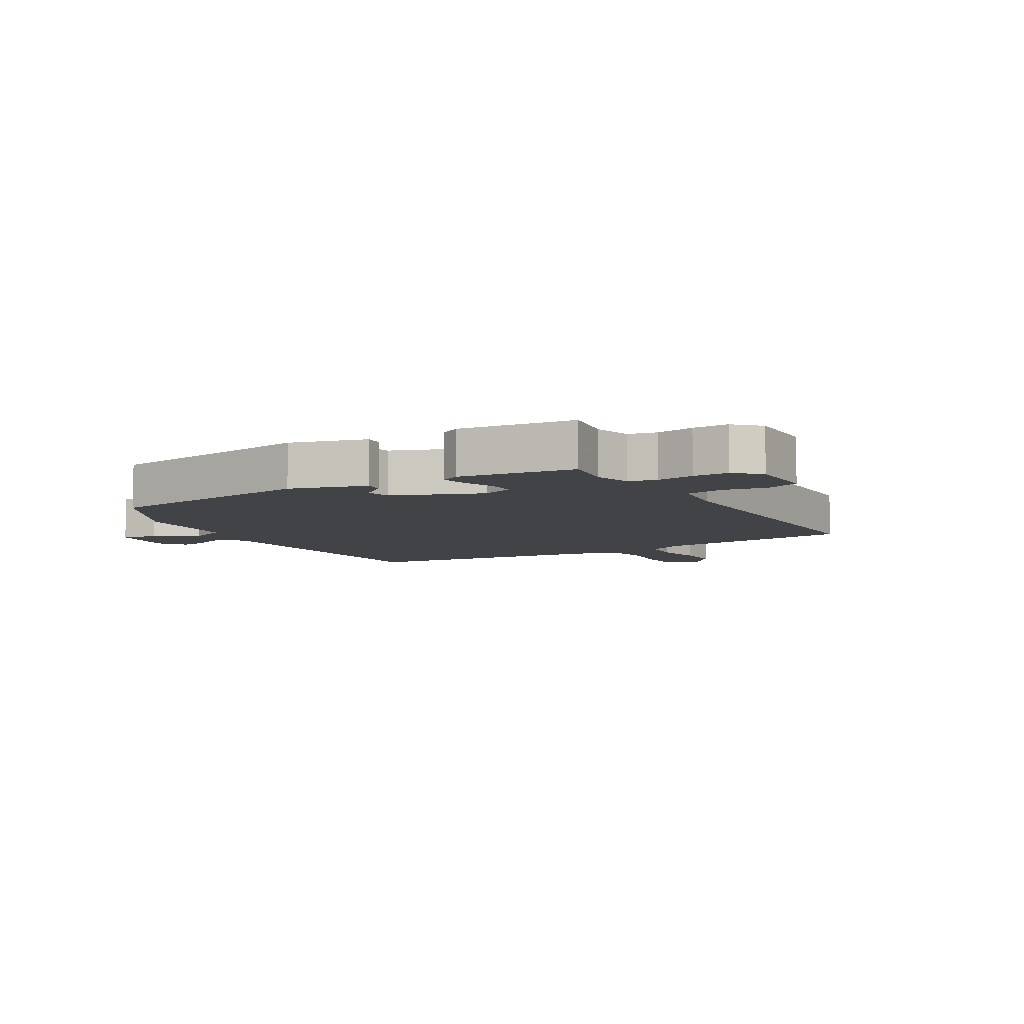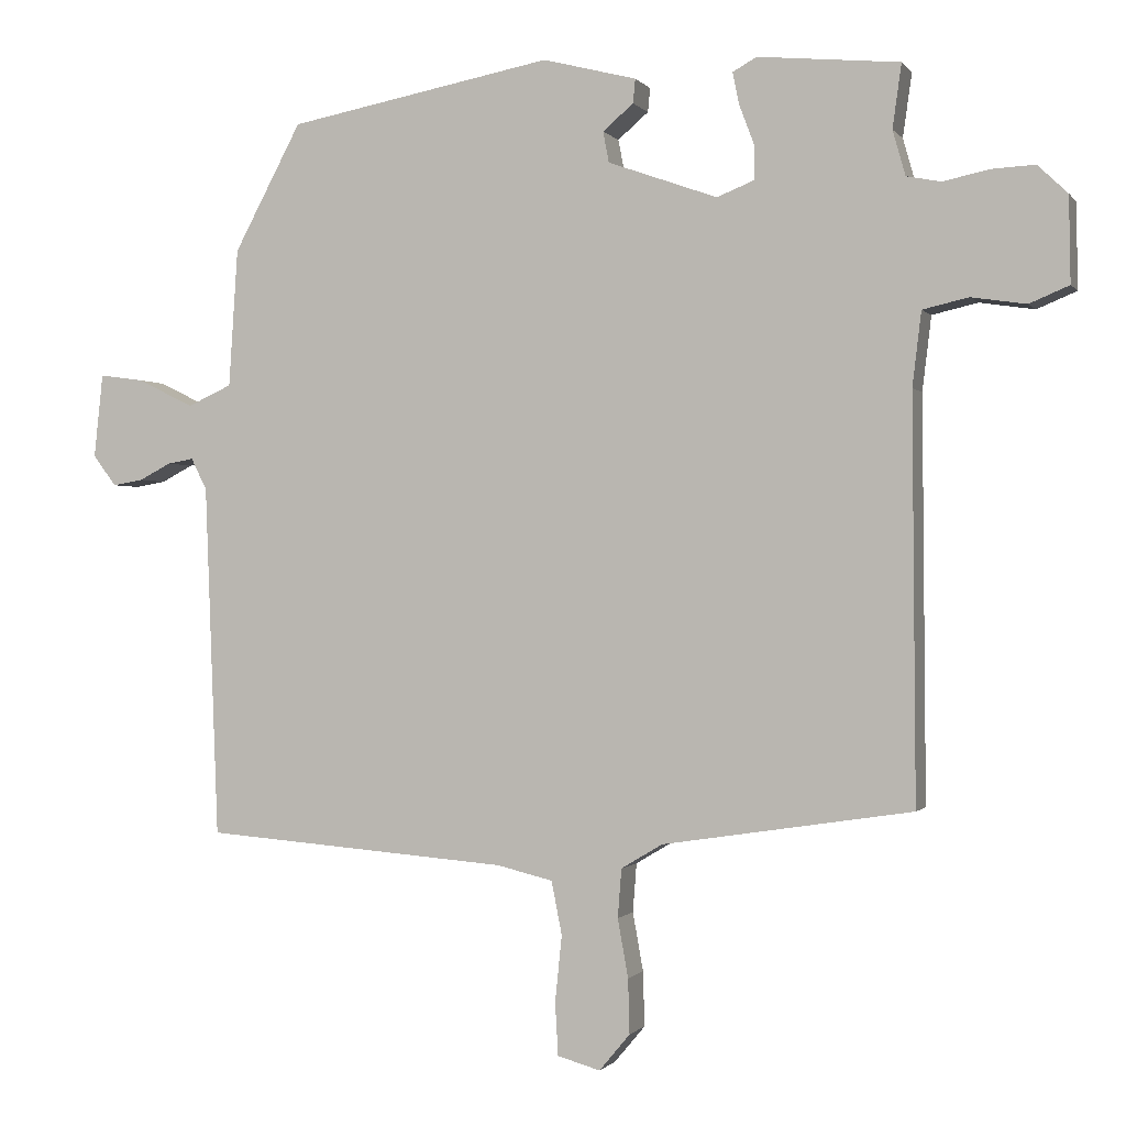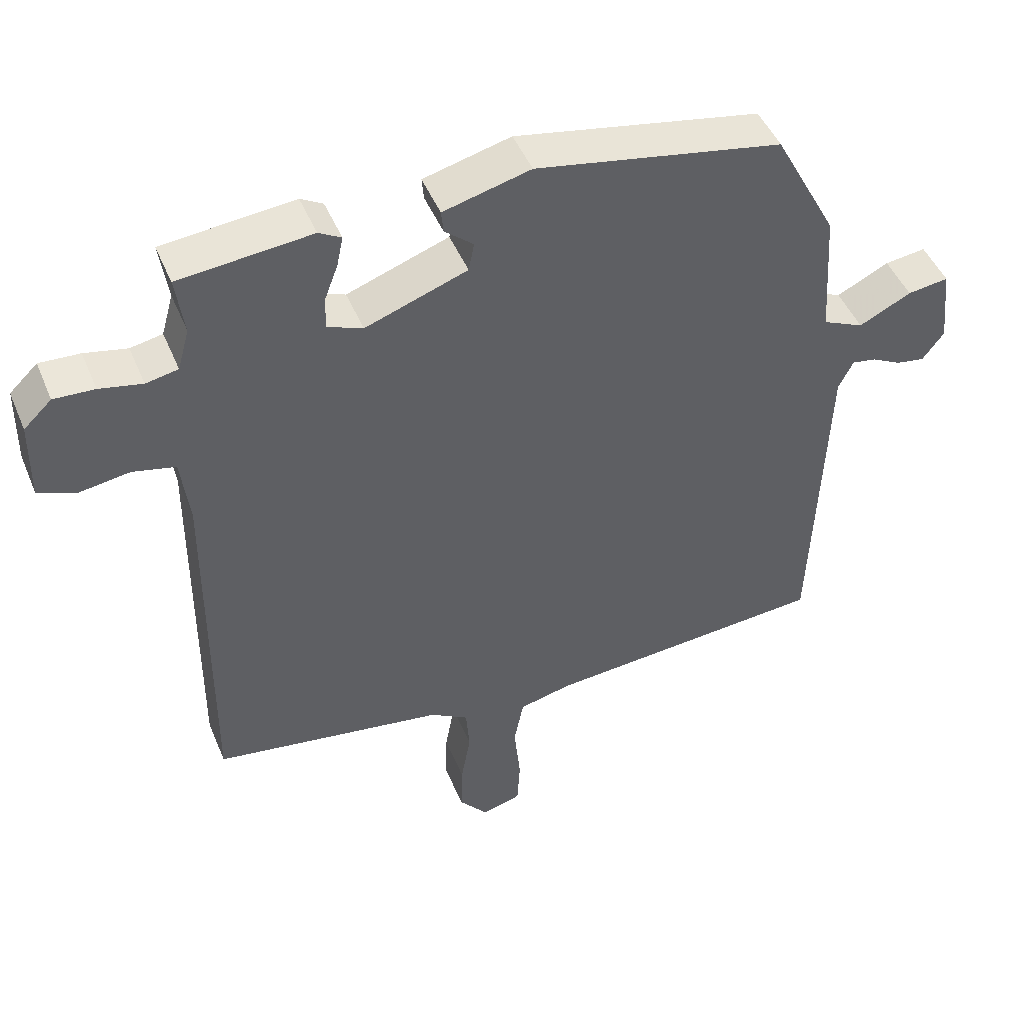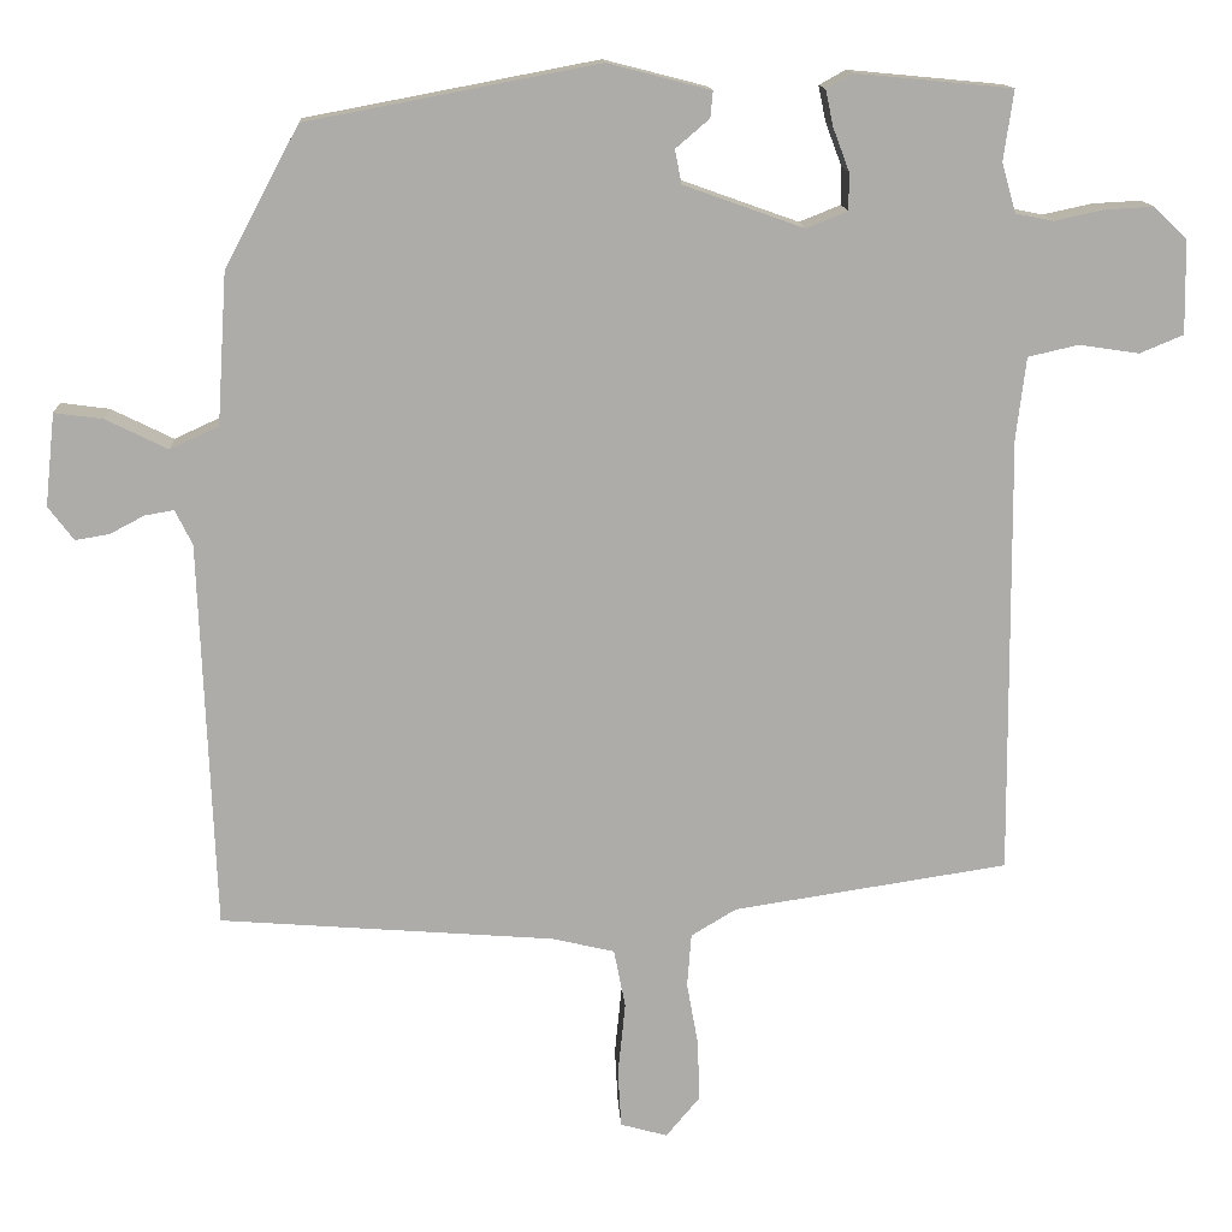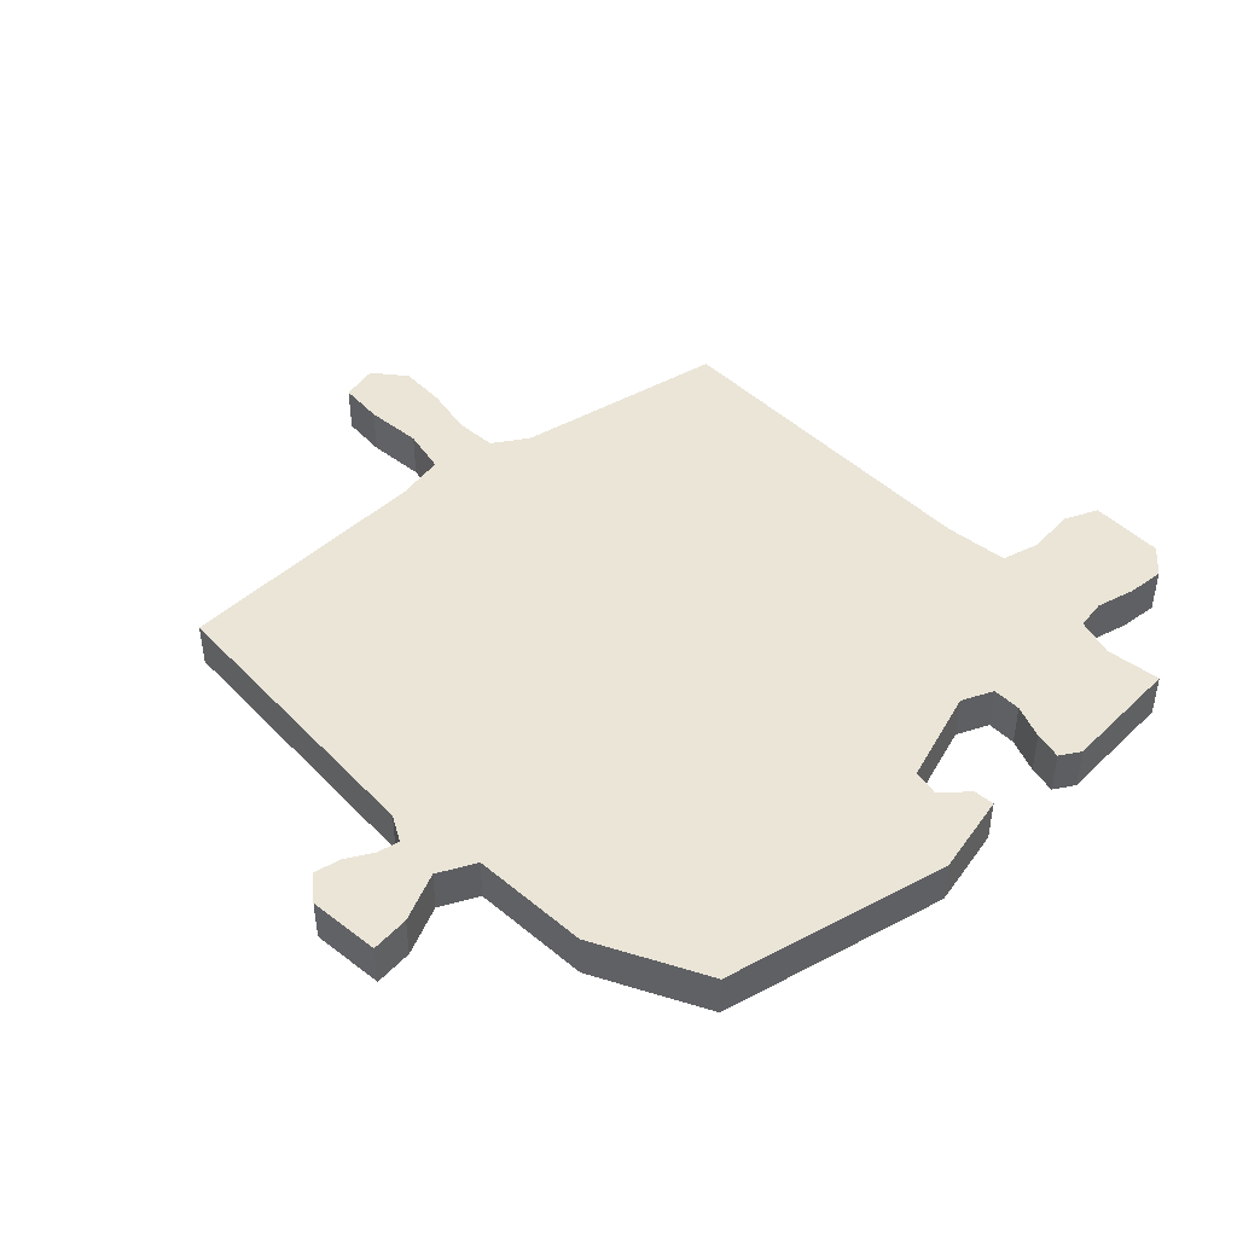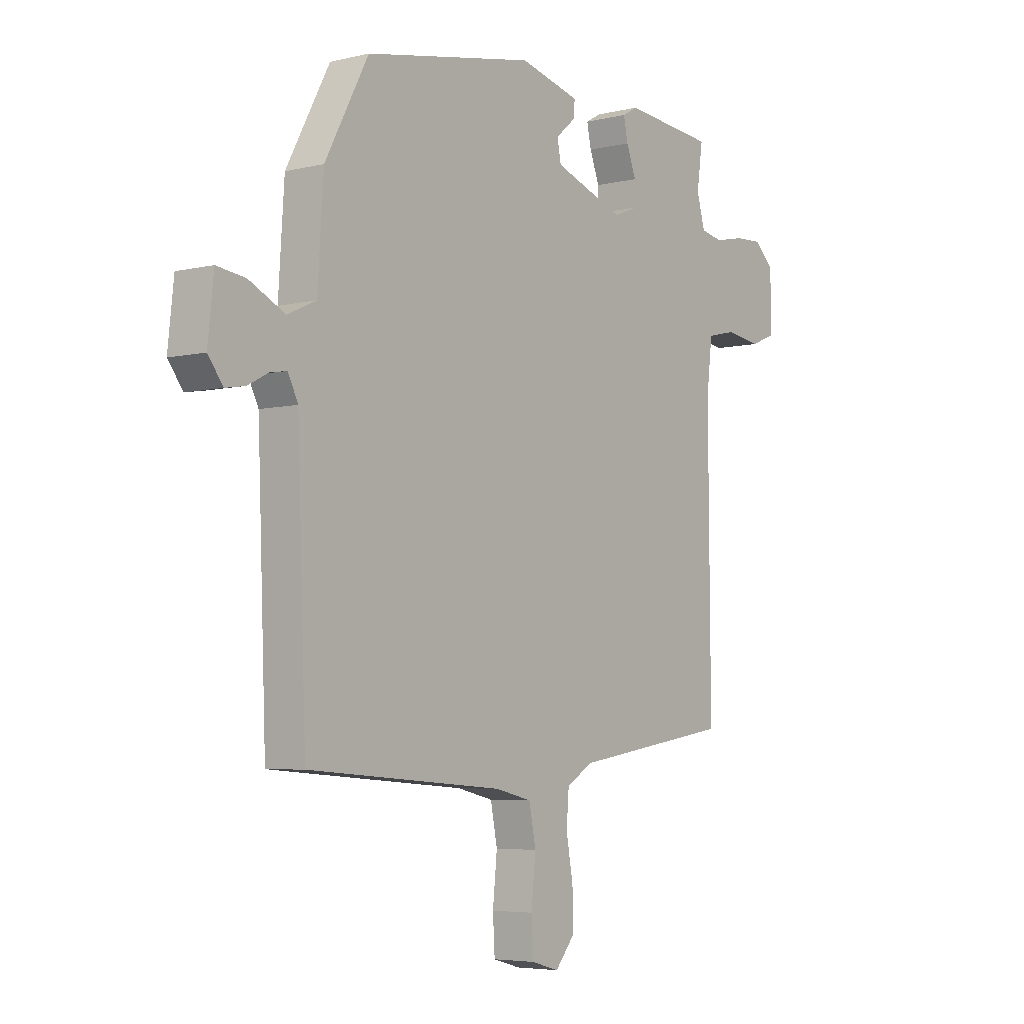
<metadata>
{"format":"obj","ext":"obj","renderer":"f3d","projection":"perspective","resolution":1024,"background":"white","views":[{"elev":-7.0,"azim":29.3,"up":"+Y"},{"elev":-0.5,"azim":17.9,"up":"+Z"},{"elev":47.1,"azim":158.0,"up":"+Z"},{"elev":13.7,"azim":-3.2,"up":"+Z"},{"elev":44.4,"azim":-42.3,"up":"+Y"},{"elev":-5.0,"azim":-52.8,"up":"+Z"}]}
</metadata>
<code>
v -0.362 0.07 0.468
v -0.009 0.07 0.535
v 0.116 0.07 0.503
v 0.113 0.07 0.471
v 0.072 0.07 0.436
v 0.08 0.07 0.395
v 0.226 0.07 0.343
v 0.276 0.07 0.363
v 0.276 0.07 0.408
v 0.256 0.07 0.461
v 0.247 0.07 0.504
v 0.279 0.07 0.522
v 0.468 0.07 0.504
v 0.456 0.07 0.419
v 0.473 0.07 0.359
v 0.519 0.07 0.35
v 0.58 0.07 0.363
v 0.638 0.07 0.366
v 0.678 0.07 0.328
v 0.68 0.07 0.214
v 0.627 0.07 0.192
v 0.554 0.07 0.203
v 0.493 0.07 0.189
v 0.481 0.07 0.09
v 0.485 0.07 -0.445
v 0.152 0.07 -0.496
v 0.097 0.07 -0.529
v 0.092 0.07 -0.594
v 0.106 0.07 -0.672
v 0.108 0.07 -0.745
v 0.067 0.07 -0.794
v 0.01 0.07 -0.778
v 0.006 0.07 -0.708
v 0.015 0.07 -0.619
v 0.001 0.07 -0.548
v -0.074 0.07 -0.53
v -0.481 0.07 -0.498
v -0.499 0.07 -0.027
v -0.52 0.07 0.015
v -0.555 0.07 0.009
v -0.597 0.07 -0.013
v -0.638 0.07 -0.02
v -0.669 0.07 0.021
v -0.657 0.07 0.133
v -0.598 0.07 0.125
v -0.523 0.07 0.088
v -0.464 0.07 0.115
v -0.452 0.07 0.299
v -0.362 0 0.468
v -0.009 0 0.535
v 0.116 0 0.503
v 0.113 0 0.471
v 0.072 0 0.436
v 0.08 0 0.395
v 0.226 0 0.343
v 0.276 0 0.363
v 0.276 0 0.408
v 0.256 0 0.461
v 0.247 0 0.504
v 0.279 0 0.522
v 0.468 0 0.504
v 0.456 0 0.419
v 0.473 0 0.359
v 0.519 0 0.35
v 0.58 0 0.363
v 0.638 0 0.366
v 0.678 0 0.328
v 0.68 0 0.214
v 0.627 0 0.192
v 0.554 0 0.203
v 0.493 0 0.189
v 0.481 0 0.09
v 0.485 0 -0.445
v 0.152 0 -0.496
v 0.097 0 -0.529
v 0.092 0 -0.594
v 0.106 0 -0.672
v 0.108 0 -0.745
v 0.067 0 -0.794
v 0.01 0 -0.778
v 0.006 0 -0.708
v 0.015 0 -0.619
v 0.001 0 -0.548
v -0.074 0 -0.53
v -0.481 0 -0.498
v -0.499 0 -0.027
v -0.52 0 0.015
v -0.555 0 0.009
v -0.597 0 -0.013
v -0.638 0 -0.02
v -0.669 0 0.021
v -0.657 0 0.133
v -0.598 0 0.125
v -0.523 0 0.088
v -0.464 0 0.115
v -0.452 0 0.299
f 47 48 1 2
f 43 44 45 46
f 43 46 47
f 40 41 42 43
f 39 40 43 47
f 38 39 47 2
f 36 37 38 2
f 31 32 33 34
f 31 34 35
f 28 29 30 31
f 27 28 31 35
f 26 27 35 36
f 24 25 26 36
f 19 20 21 22
f 19 22 23
f 16 17 18 19
f 16 19 23
f 15 16 23
f 14 15 23 24
f 12 13 14
f 9 10 11 12
f 8 9 12 14
f 7 8 14 24
f 2 3 4 5
f 2 5 6
f 36 2 6
f 6 7 24 36
f 50 49 96 95
f 94 93 92 91
f 95 94 91
f 91 90 89 88
f 95 91 88 87
f 50 95 87 86
f 50 86 85 84
f 82 81 80 79
f 83 82 79
f 79 78 77 76
f 83 79 76 75
f 84 83 75 74
f 84 74 73 72
f 70 69 68 67
f 71 70 67
f 67 66 65 64
f 71 67 64
f 71 64 63
f 72 71 63 62
f 62 61 60
f 60 59 58 57
f 62 60 57 56
f 72 62 56 55
f 53 52 51 50
f 54 53 50
f 54 50 84
f 84 72 55 54
f 1 49 50 2
f 2 50 51 3
f 3 51 52 4
f 4 52 53 5
f 5 53 54 6
f 6 54 55 7
f 7 55 56 8
f 8 56 57 9
f 9 57 58 10
f 10 58 59 11
f 11 59 60 12
f 12 60 61 13
f 13 61 62 14
f 14 62 63 15
f 15 63 64 16
f 16 64 65 17
f 17 65 66 18
f 18 66 67 19
f 19 67 68 20
f 20 68 69 21
f 21 69 70 22
f 22 70 71 23
f 23 71 72 24
f 24 72 73 25
f 25 73 74 26
f 26 74 75 27
f 27 75 76 28
f 28 76 77 29
f 29 77 78 30
f 30 78 79 31
f 31 79 80 32
f 32 80 81 33
f 33 81 82 34
f 34 82 83 35
f 35 83 84 36
f 36 84 85 37
f 37 85 86 38
f 38 86 87 39
f 39 87 88 40
f 40 88 89 41
f 41 89 90 42
f 42 90 91 43
f 43 91 92 44
f 44 92 93 45
f 45 93 94 46
f 46 94 95 47
f 47 95 96 48
f 48 96 49 1

</code>
